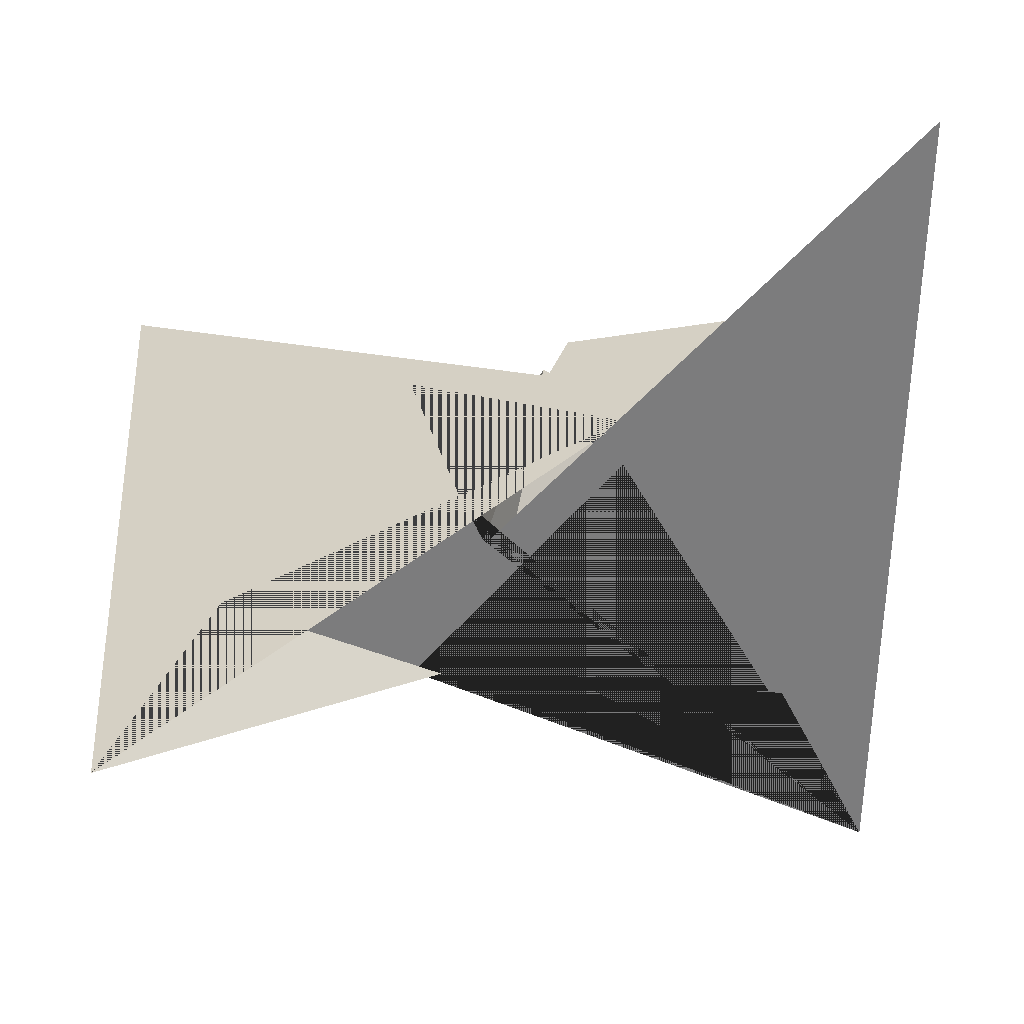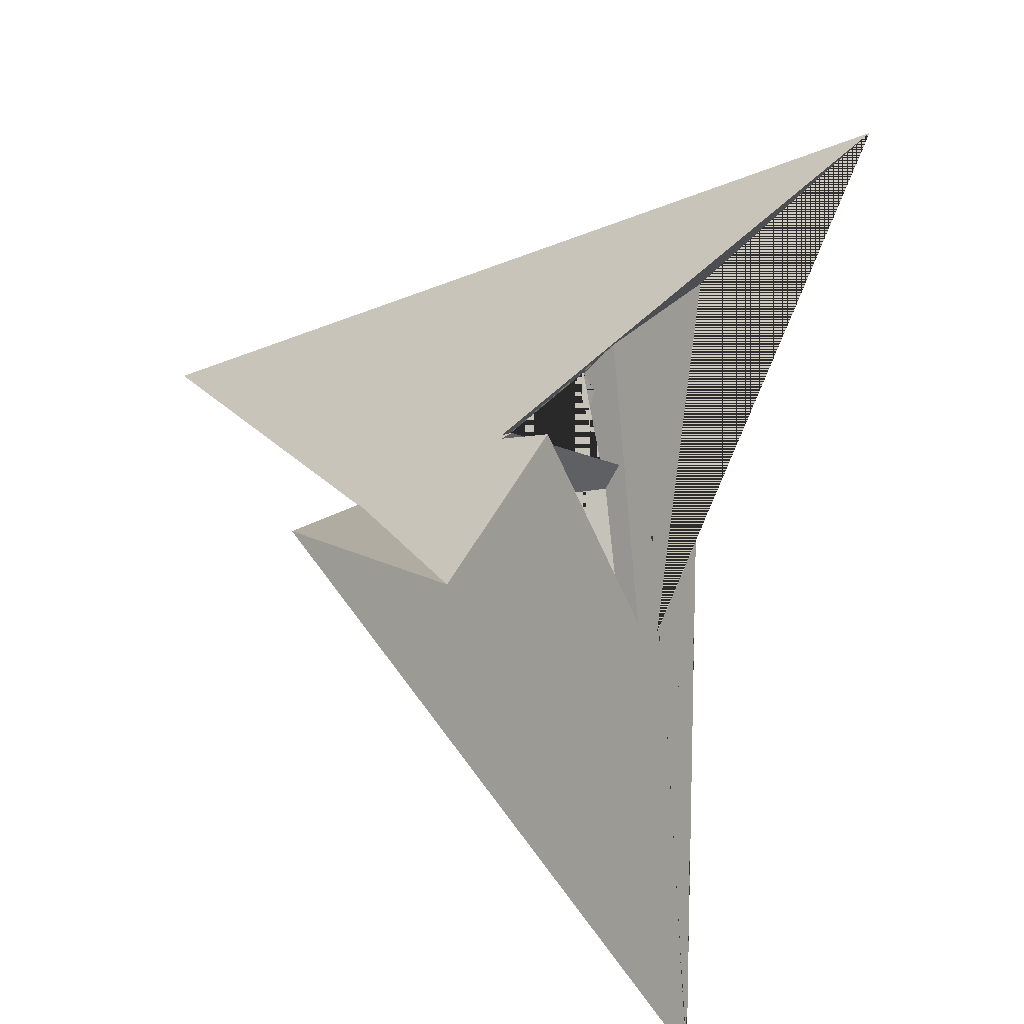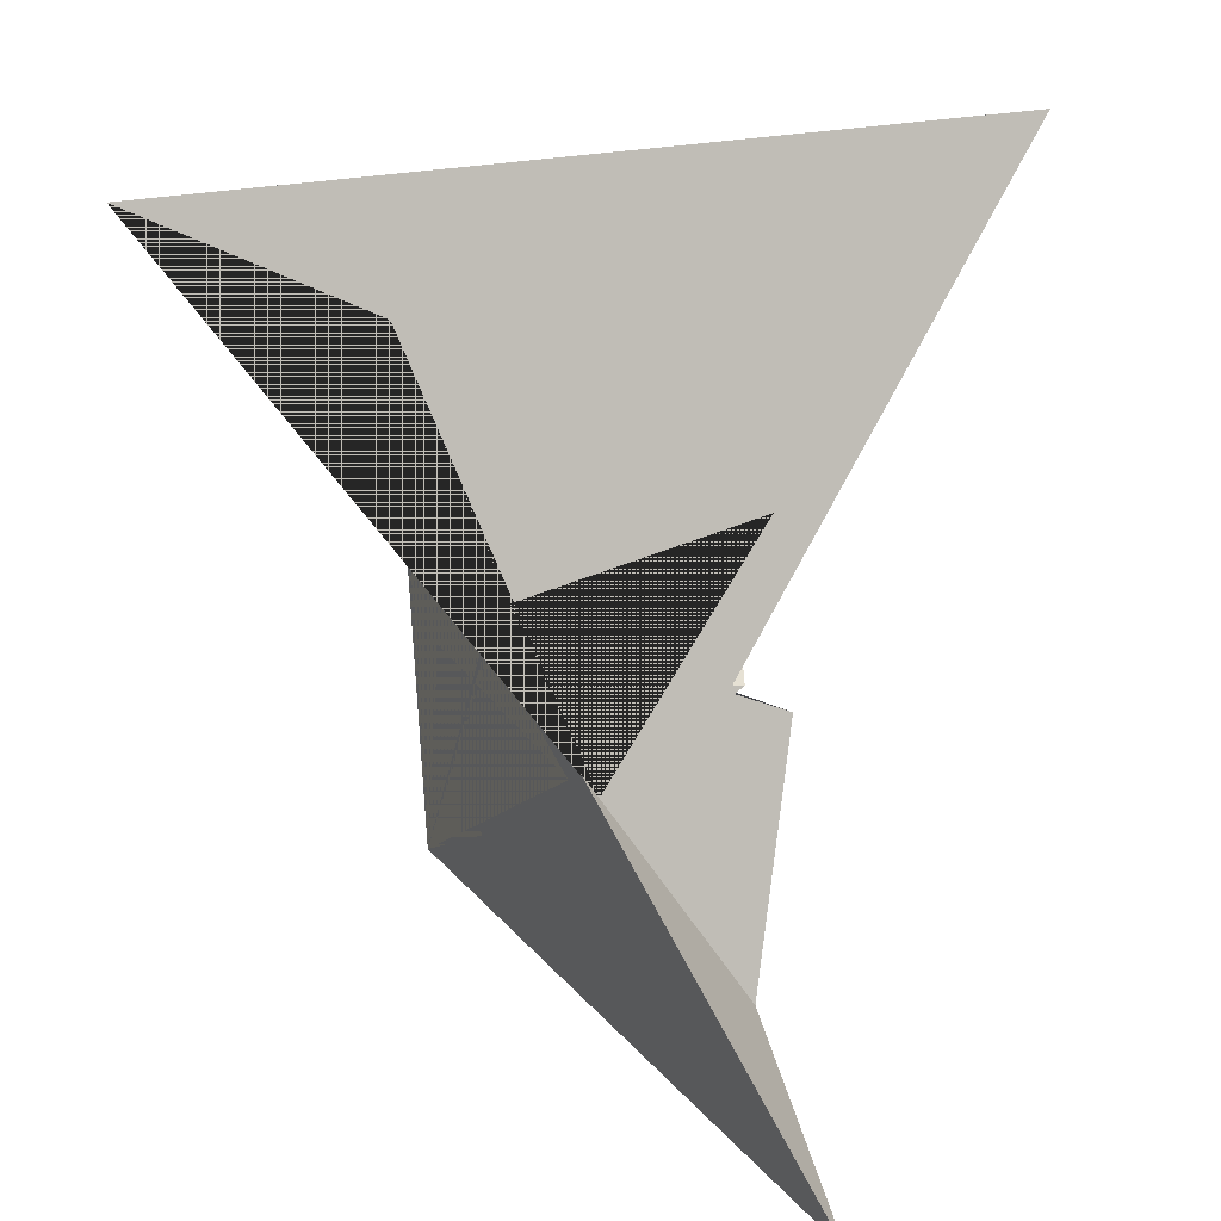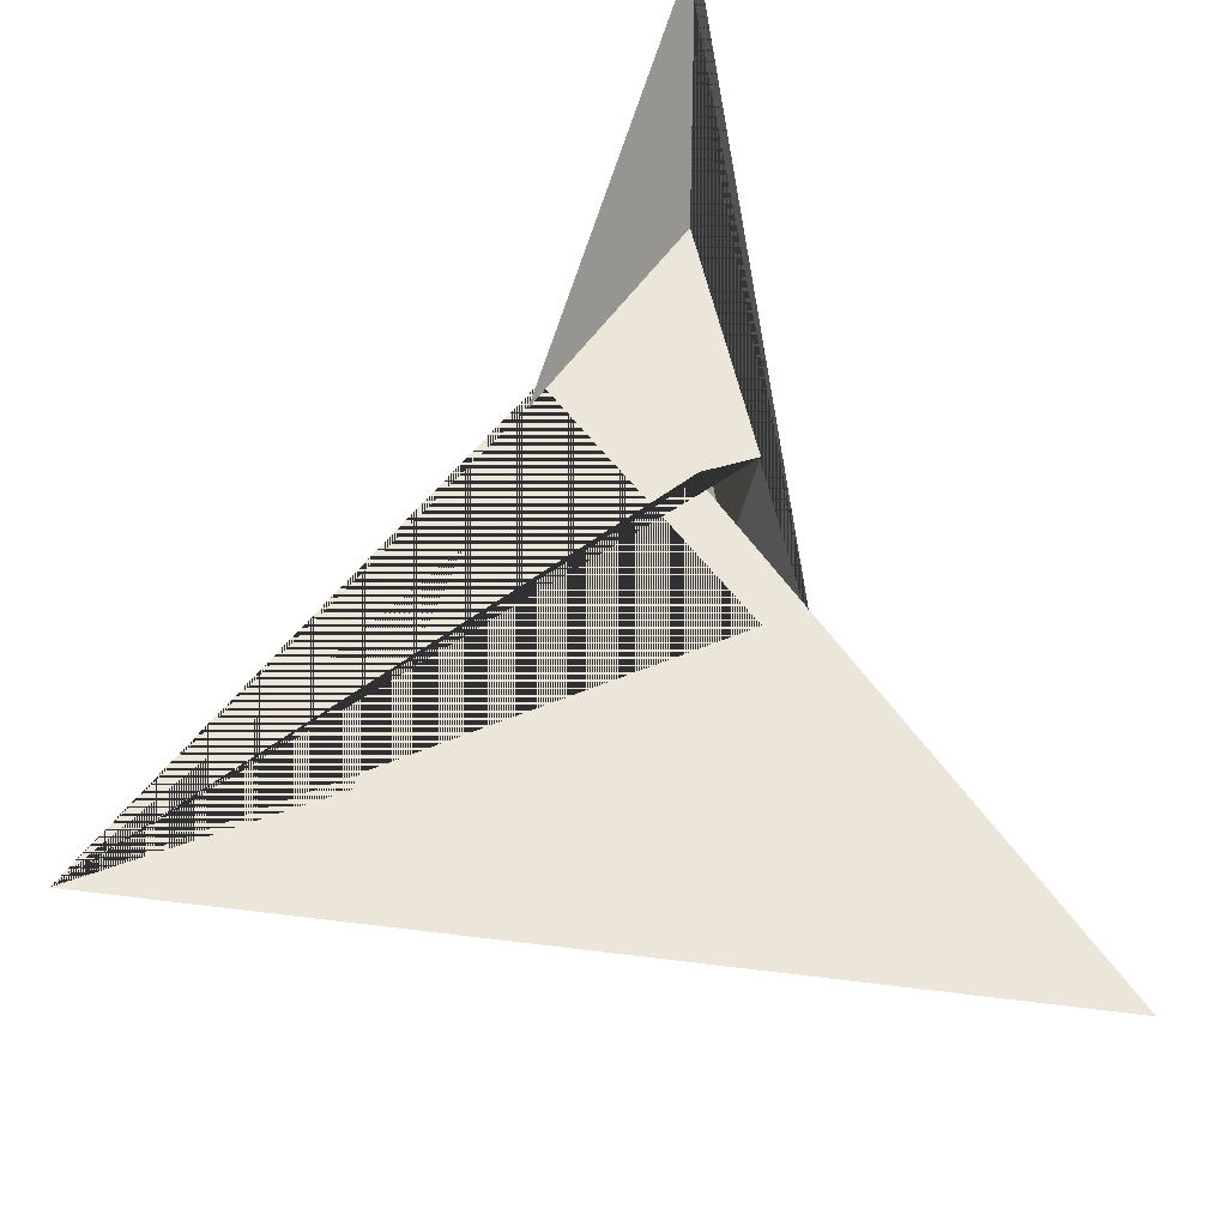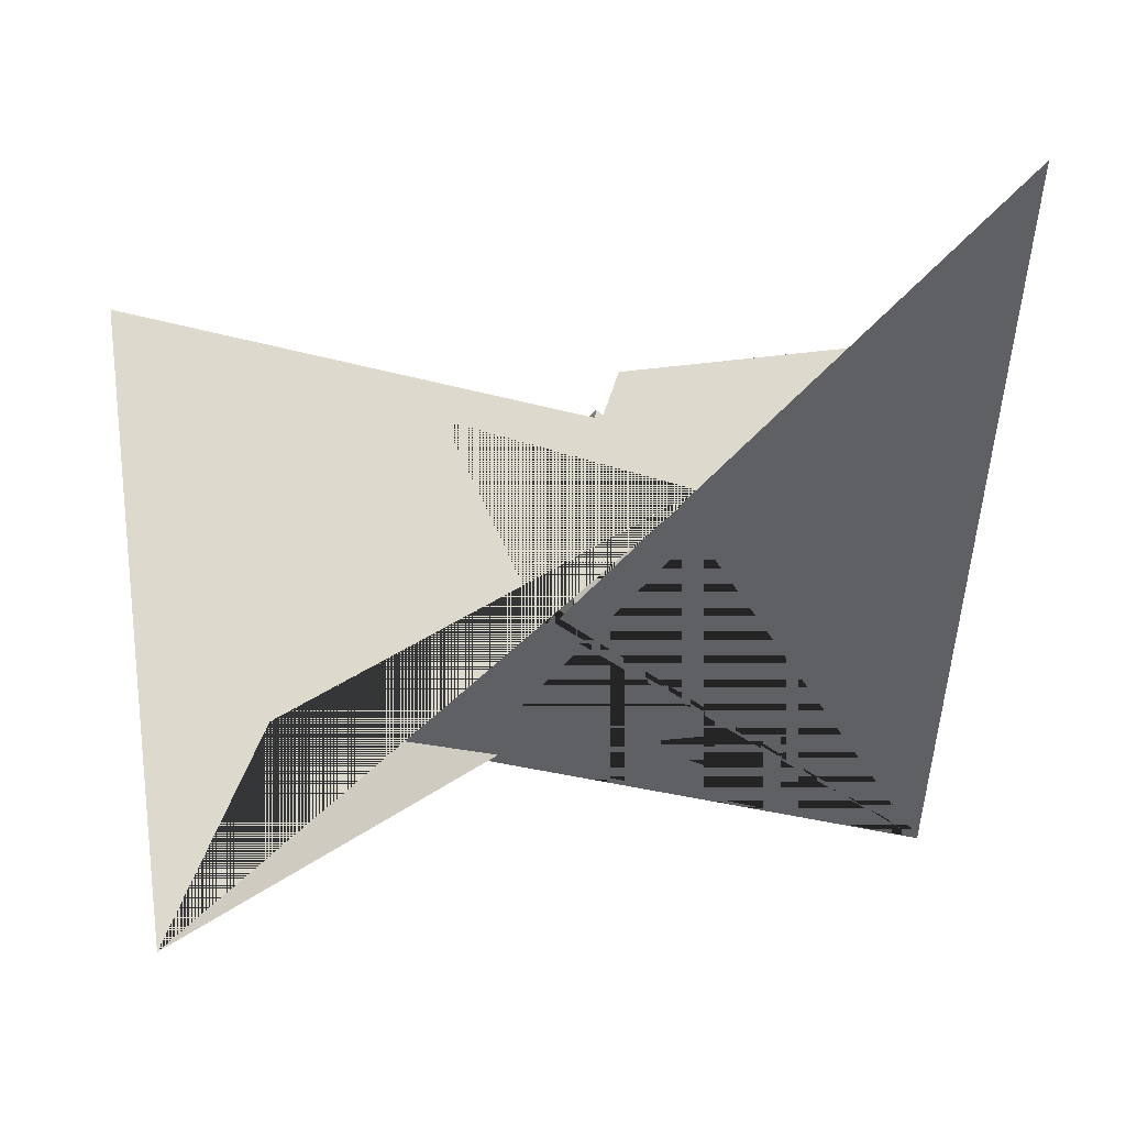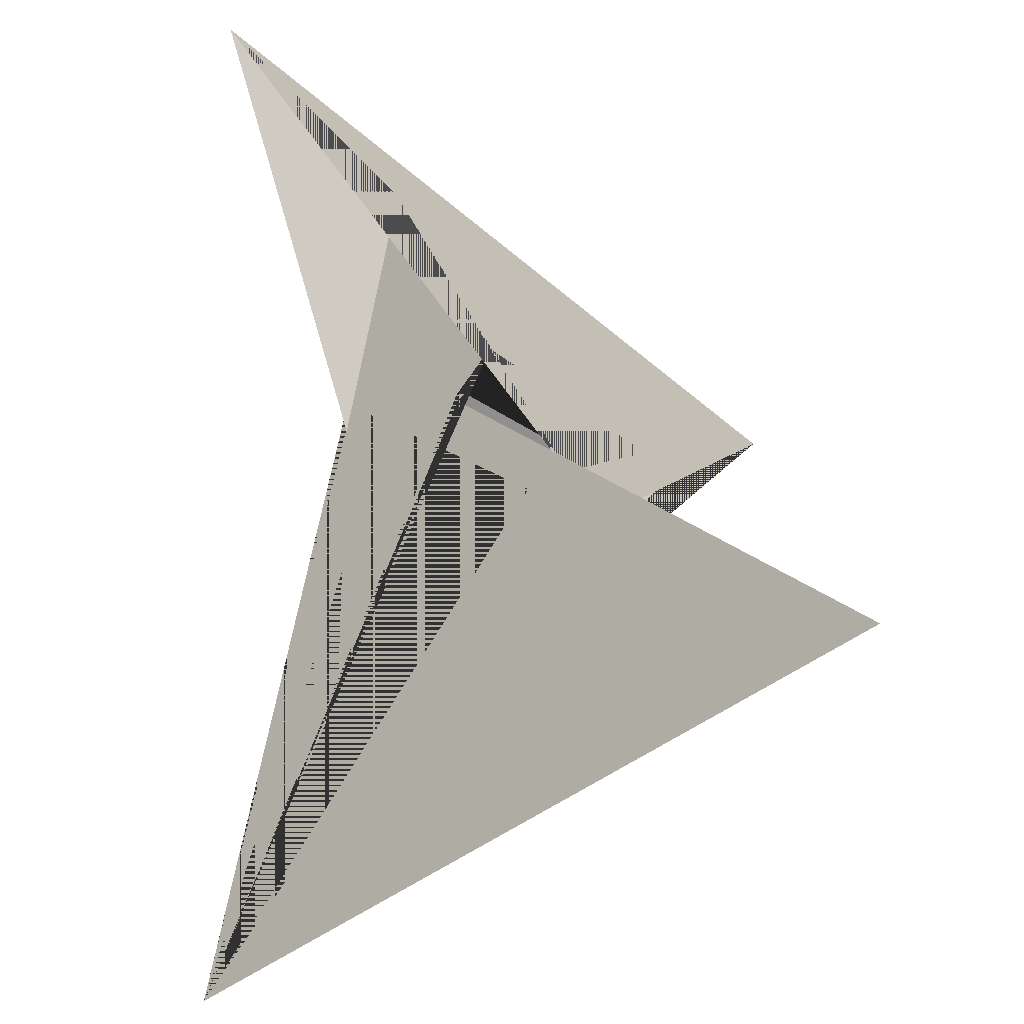
<metadata>
{"format":"obj","ext":"obj","renderer":"f3d","projection":"perspective","resolution":1024,"background":"white","views":[{"elev":13.6,"azim":85.9,"up":"+Y"},{"elev":-44.2,"azim":-172.9,"up":"+Z"},{"elev":20.0,"azim":136.4,"up":"+Z"},{"elev":-49.6,"azim":62.7,"up":"+Z"},{"elev":24.6,"azim":80.5,"up":"+Y"},{"elev":-42.7,"azim":115.7,"up":"+Z"}]}
</metadata>
<code>
v -11.04 1.373 1.09
v -11.34 -9.677 -10.22
v 14.25 13.48 -11.32
v -14.25 -13.48 -11.32
v 1.373 11.04 -1.09
v -9.677 11.34 10.22
v -14.65 -45.79 -44.89
v -3.641 -23.7 -32.61
v -8.444 13.49 11.25
v -15.79 -0.827 3.503
v 4.187 12.89 -1.937
v 9.677 -11.34 10.22
v -1.373 -11.04 -1.09
v 13.48 -14.25 11.32
v -13.48 14.25 11.32
v 23.7 -3.641 32.61
v 45.79 -14.65 44.89
v -13.49 -8.444 -11.25
v 0.827 -15.79 -3.503
v -12.89 4.187 1.937
v 11.34 9.677 -10.22
v 11.04 -1.373 1.09
v 14.65 45.79 -44.89
v 15.79 0.827 3.503
v 3.641 23.7 -32.61
v 8.444 -13.49 11.25
v -4.187 -12.89 -1.937
v 13.49 8.444 -11.25
v -45.79 14.65 44.89
v -0.827 15.79 -3.503
v -23.7 3.641 32.61
v 12.89 -4.187 1.937
v 18.62 6.216 6.948
v 6.216 -18.62 -6.948
v 16.06 0.8347 4.346
v 16.25 2.018 3.764
v -6.216 18.62 -6.948
v -2.018 16.25 -3.764
v -0.8347 16.06 -4.346
v -18.62 -6.216 6.948
v -16.06 -0.8347 4.346
v -16.25 -2.018 3.764
v 0.8347 -16.06 -4.346
v 2.018 -16.25 -3.764
f 1 2 11 5 6 9 3 4 8 7 10
f 1 2 18 15 14 16 17 19 13 12 20
f 3 4 26 12 13 27 21 22 24 23 25
f 5 6 32 22 21 28 14 15 31 29 30
f 7 8 34 28 14 16 33 35 36 24 23
f 3 9 33 16 17 29 30 38 39 37 25
f 7 10 42 41 40 31 15 18 37 25 23
f 4 8 34 43 44 19 17 29 31 40 26
f 5 11 36 35 41 40 26 12 20 38 30
f 1 10 42 27 21 28 34 43 39 38 20
f 6 9 33 35 41 42 27 13 19 44 32
f 2 11 36 24 22 32 44 43 39 37 18

</code>
